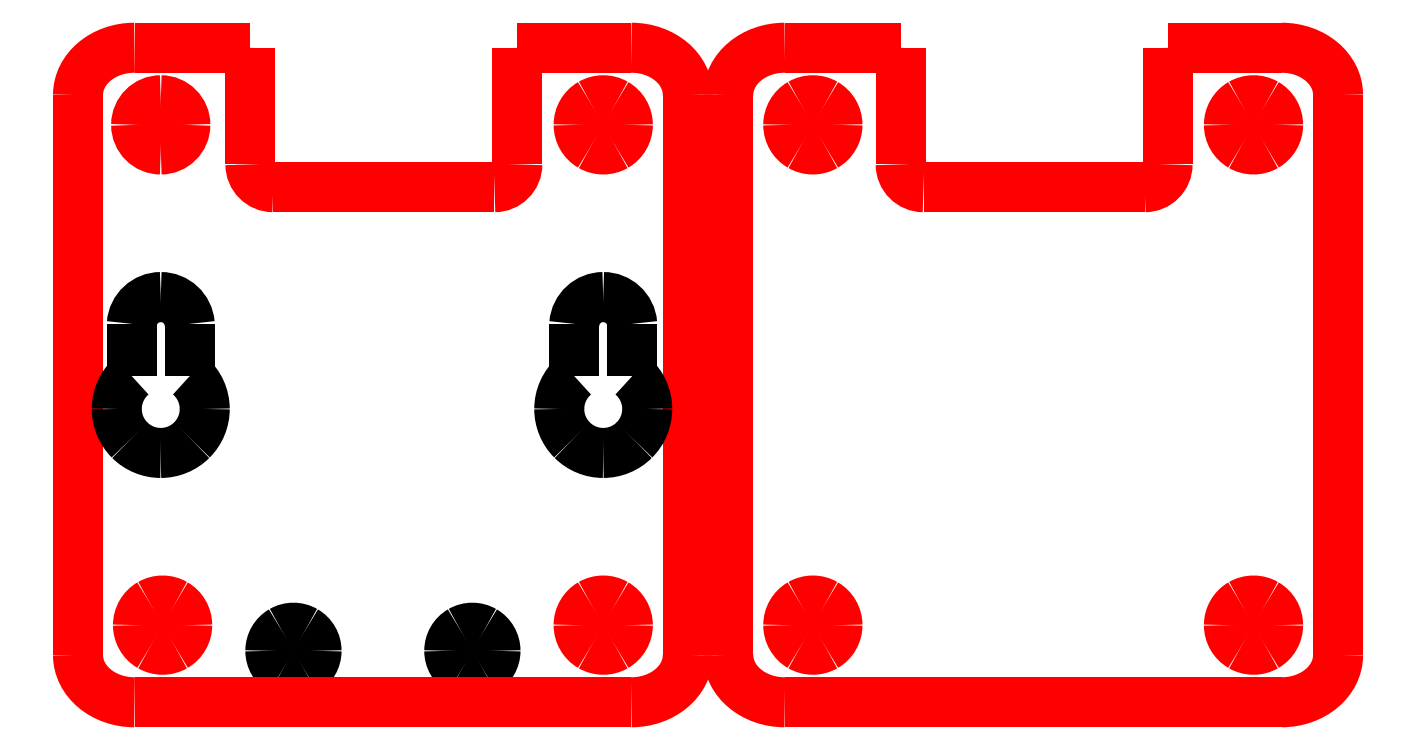
<metadata>
{"format":"dxf","ext":"dxf","renderer":"ezdxf+matplotlib","layout":"modelspace","background":"white","min_lineweight":24,"dpi":150}
</metadata>
<code>
0
SECTION
2
ENTITIES
0
SPLINE
8
Cut
70
8
71
3
72
8
73
4
74
0
40
0
40
0
40
0
40
0
40
1
40
1
40
1
40
1
10
52.64
20
162.2
30
0
10
52.64
20
161.7
30
0
10
52.34
20
161.1
30
0
10
51.86
20
160.9
30
0
0
SPLINE
8
Cut
70
8
71
3
72
8
73
4
74
0
40
0
40
0
40
0
40
0
40
1
40
1
40
1
40
1
10
51.86
20
160.9
30
0
10
51.38
20
160.6
30
0
10
50.79
20
160.6
30
0
10
50.31
20
160.9
30
0
0
SPLINE
8
Cut
70
8
71
3
72
8
73
4
74
0
40
0
40
0
40
0
40
0
40
1
40
1
40
1
40
1
10
50.31
20
160.9
30
0
10
49.83
20
161.1
30
0
10
49.54
20
161.7
30
0
10
49.54
20
162.2
30
0
0
SPLINE
8
Cut
70
8
71
3
72
8
73
4
74
0
40
0
40
0
40
0
40
0
40
1
40
1
40
1
40
1
10
49.54
20
162.2
30
0
10
49.54
20
162.8
30
0
10
49.83
20
163.3
30
0
10
50.31
20
163.6
30
0
0
SPLINE
8
Cut
70
8
71
3
72
8
73
4
74
0
40
0
40
0
40
0
40
0
40
1
40
1
40
1
40
1
10
50.31
20
163.6
30
0
10
50.79
20
163.8
30
0
10
51.38
20
163.8
30
0
10
51.86
20
163.6
30
0
0
SPLINE
8
Cut
70
8
71
3
72
8
73
4
74
0
40
0
40
0
40
0
40
0
40
1
40
1
40
1
40
1
10
51.86
20
163.6
30
0
10
52.34
20
163.3
30
0
10
52.64
20
162.8
30
0
10
52.64
20
162.2
30
0
0
SPLINE
8
Cut
70
8
71
3
72
8
73
4
74
0
40
0
40
0
40
0
40
0
40
1
40
1
40
1
40
1
10
64.64
20
162.2
30
0
10
64.64
20
161.7
30
0
10
64.34
20
161.1
30
0
10
63.86
20
160.9
30
0
0
SPLINE
8
Cut
70
8
71
3
72
8
73
4
74
0
40
0
40
0
40
0
40
0
40
1
40
1
40
1
40
1
10
63.86
20
160.9
30
0
10
63.38
20
160.6
30
0
10
62.79
20
160.6
30
0
10
62.31
20
160.9
30
0
0
SPLINE
8
Cut
70
8
71
3
72
8
73
4
74
0
40
0
40
0
40
0
40
0
40
1
40
1
40
1
40
1
10
62.31
20
160.9
30
0
10
61.83
20
161.1
30
0
10
61.54
20
161.7
30
0
10
61.54
20
162.2
30
0
0
SPLINE
8
Cut
70
8
71
3
72
8
73
4
74
0
40
0
40
0
40
0
40
0
40
1
40
1
40
1
40
1
10
61.54
20
162.2
30
0
10
61.54
20
162.8
30
0
10
61.83
20
163.3
30
0
10
62.31
20
163.6
30
0
0
SPLINE
8
Cut
70
8
71
3
72
8
73
4
74
0
40
0
40
0
40
0
40
0
40
1
40
1
40
1
40
1
10
62.31
20
163.6
30
0
10
62.79
20
163.8
30
0
10
63.38
20
163.8
30
0
10
63.86
20
163.6
30
0
0
SPLINE
8
Cut
70
8
71
3
72
8
73
4
74
0
40
0
40
0
40
0
40
0
40
1
40
1
40
1
40
1
10
63.86
20
163.6
30
0
10
64.34
20
163.3
30
0
10
64.64
20
162.8
30
0
10
64.64
20
162.2
30
0
0
LWPOLYLINE
8
Cut
90
1
70
1
10
52.64
20
162.2
30
0
0
SPLINE
8
Cut
70
8
71
3
72
8
73
4
74
0
40
0
40
0
40
0
40
0
40
1
40
1
40
1
40
1
10
40.43
20
202.7
30
0
10
38.33
20
202.7
30
0
10
36.64
20
201.2
30
0
10
36.64
20
199.5
30
0
0
LWPOLYLINE
8
Cut
90
1
70
1
10
64.64
20
162.2
30
0
0
SPLINE
8
Cut
70
8
71
3
72
8
73
4
74
0
40
0
40
0
40
0
40
0
40
1
40
1
40
1
40
1
10
36.64
20
161.9
30
0
10
36.64
20
160.2
30
0
10
38.33
20
158.8
30
0
10
40.43
20
158.8
30
0
0
LWPOLYLINE
8
Cut
90
2
70
0
10
36.64
20
199.5
30
0
10
36.64
20
161.9
30
0
0
SPLINE
8
Cut
70
8
71
3
72
8
73
4
74
0
40
0
40
0
40
0
40
0
40
1
40
1
40
1
40
1
10
73.74
20
158.8
30
0
10
75.85
20
158.8
30
0
10
77.54
20
160.2
30
0
10
77.54
20
161.9
30
0
0
LWPOLYLINE
8
Cut
90
2
70
0
10
40.43
20
158.8
30
0
10
73.74
20
158.8
30
0
0
SPLINE
8
Cut
70
8
71
3
72
8
73
4
74
0
40
0
40
0
40
0
40
0
40
1
40
1
40
1
40
1
10
77.54
20
199.5
30
0
10
77.54
20
201.2
30
0
10
75.85
20
202.7
30
0
10
73.74
20
202.7
30
0
0
LWPOLYLINE
8
Cut
90
2
70
0
10
77.54
20
161.9
30
0
10
77.54
20
199.5
30
0
0
SPLINE
8
Cut
70
8
71
3
72
8
73
4
74
0
40
0
40
0
40
0
40
0
40
1
40
1
40
1
40
1
10
66.1
20
202.7
30
0
10
66.1
20
202.7
30
0
10
66.1
20
202.7
30
0
10
66.1
20
202.7
30
0
0
LWPOLYLINE
8
Cut
90
2
70
0
10
73.74
20
202.7
30
0
10
66.1
20
202.7
30
0
0
SPLINE
8
Cut
70
8
71
3
72
8
73
4
74
0
40
0
40
0
40
0
40
0
40
1
40
1
40
1
40
1
10
66.1
20
194.8
30
0
10
66.1
20
194
30
0
10
65.42
20
193.3
30
0
10
64.57
20
193.3
30
0
0
LWPOLYLINE
8
Cut
90
2
70
0
10
66.1
20
202.7
30
0
10
66.1
20
194.8
30
0
0
SPLINE
8
Cut
70
8
71
3
72
8
73
4
74
0
40
0
40
0
40
0
40
0
40
1
40
1
40
1
40
1
10
49.73
20
193.3
30
0
10
48.88
20
193.3
30
0
10
48.2
20
194
30
0
10
48.2
20
194.8
30
0
0
LWPOLYLINE
8
Cut
90
2
70
0
10
64.57
20
193.3
30
0
10
49.73
20
193.3
30
0
0
SPLINE
8
Cut
70
8
71
3
72
8
73
4
74
0
40
0
40
0
40
0
40
0
40
1
40
1
40
1
40
1
10
48.2
20
202.7
30
0
10
48.2
20
202.7
30
0
10
48.2
20
202.7
30
0
10
48.2
20
202.7
30
0
0
LWPOLYLINE
8
Cut
90
2
70
0
10
48.2
20
194.8
30
0
10
48.2
20
202.7
30
0
0
SPLINE
8
Cut
70
8
71
3
72
8
73
4
74
0
40
0
40
0
40
0
40
0
40
1
40
1
40
1
40
1
10
73.51
20
197.5
30
0
10
73.51
20
196.9
30
0
10
73.2
20
196.4
30
0
10
72.69
20
196.1
30
0
0
SPLINE
8
Cut
70
8
71
3
72
8
73
4
74
0
40
0
40
0
40
0
40
0
40
1
40
1
40
1
40
1
10
72.69
20
196.1
30
0
10
72.18
20
195.8
30
0
10
71.55
20
195.8
30
0
10
71.04
20
196.1
30
0
0
SPLINE
8
Cut
70
8
71
3
72
8
73
4
74
0
40
0
40
0
40
0
40
0
40
1
40
1
40
1
40
1
10
71.04
20
196.1
30
0
10
70.53
20
196.4
30
0
10
70.21
20
196.9
30
0
10
70.21
20
197.5
30
0
0
SPLINE
8
Cut
70
8
71
3
72
8
73
4
74
0
40
0
40
0
40
0
40
0
40
1
40
1
40
1
40
1
10
70.21
20
197.5
30
0
10
70.21
20
198.1
30
0
10
70.53
20
198.6
30
0
10
71.04
20
198.9
30
0
0
SPLINE
8
Cut
70
8
71
3
72
8
73
4
74
0
40
0
40
0
40
0
40
0
40
1
40
1
40
1
40
1
10
71.04
20
198.9
30
0
10
71.55
20
199.2
30
0
10
72.18
20
199.2
30
0
10
72.69
20
198.9
30
0
0
SPLINE
8
Cut
70
8
71
3
72
8
73
4
74
0
40
0
40
0
40
0
40
0
40
1
40
1
40
1
40
1
10
72.69
20
198.9
30
0
10
73.2
20
198.6
30
0
10
73.51
20
198.1
30
0
10
73.51
20
197.5
30
0
0
LWPOLYLINE
8
Cut
90
2
70
0
10
48.2
20
202.7
30
0
10
40.43
20
202.7
30
0
0
SPLINE
8
Cut
70
8
71
3
72
8
73
4
74
0
40
0
40
0
40
0
40
0
40
1
40
1
40
1
40
1
10
73.51
20
163.9
30
0
10
73.51
20
164.5
30
0
10
73.2
20
165.1
30
0
10
72.69
20
165.4
30
0
0
SPLINE
8
Cut
70
8
71
3
72
8
73
4
74
0
40
0
40
0
40
0
40
0
40
1
40
1
40
1
40
1
10
72.69
20
165.4
30
0
10
72.18
20
165.7
30
0
10
71.55
20
165.7
30
0
10
71.04
20
165.4
30
0
0
SPLINE
8
Cut
70
8
71
3
72
8
73
4
74
0
40
0
40
0
40
0
40
0
40
1
40
1
40
1
40
1
10
71.04
20
165.4
30
0
10
70.53
20
165.1
30
0
10
70.21
20
164.5
30
0
10
70.21
20
163.9
30
0
0
SPLINE
8
Cut
70
8
71
3
72
8
73
4
74
0
40
0
40
0
40
0
40
0
40
1
40
1
40
1
40
1
10
70.21
20
163.9
30
0
10
70.21
20
163.3
30
0
10
70.53
20
162.8
30
0
10
71.04
20
162.5
30
0
0
SPLINE
8
Cut
70
8
71
3
72
8
73
4
74
0
40
0
40
0
40
0
40
0
40
1
40
1
40
1
40
1
10
71.04
20
162.5
30
0
10
71.55
20
162.2
30
0
10
72.18
20
162.2
30
0
10
72.69
20
162.5
30
0
0
SPLINE
8
Cut
70
8
71
3
72
8
73
4
74
0
40
0
40
0
40
0
40
0
40
1
40
1
40
1
40
1
10
72.69
20
162.5
30
0
10
73.2
20
162.8
30
0
10
73.51
20
163.3
30
0
10
73.51
20
163.9
30
0
0
LWPOLYLINE
8
Cut
90
1
70
1
10
73.51
20
197.5
30
0
0
SPLINE
8
Cut
70
8
71
3
72
8
73
4
74
0
40
0
40
0
40
0
40
0
40
1
40
1
40
1
40
1
10
43.84
20
197.5
30
0
10
43.84
20
196.6
30
0
10
43.1
20
195.8
30
0
10
42.19
20
195.8
30
0
0
SPLINE
8
Cut
70
8
71
3
72
8
73
4
74
0
40
0
40
0
40
0
40
0
40
1
40
1
40
1
40
1
10
42.19
20
195.8
30
0
10
41.28
20
195.8
30
0
10
40.54
20
196.6
30
0
10
40.54
20
197.5
30
0
0
SPLINE
8
Cut
70
8
71
3
72
8
73
4
74
0
40
0
40
0
40
0
40
0
40
1
40
1
40
1
40
1
10
40.54
20
197.5
30
0
10
40.54
20
198.4
30
0
10
41.28
20
199.1
30
0
10
42.19
20
199.1
30
0
0
SPLINE
8
Cut
70
8
71
3
72
8
73
4
74
0
40
0
40
0
40
0
40
0
40
1
40
1
40
1
40
1
10
42.19
20
199.1
30
0
10
43.1
20
199.1
30
0
10
43.84
20
198.4
30
0
10
43.84
20
197.5
30
0
0
LWPOLYLINE
8
Cut
90
1
70
1
10
73.51
20
163.9
30
0
0
SPLINE
8
Cut
70
8
71
3
72
8
73
4
74
0
40
0
40
0
40
0
40
0
40
1
40
1
40
1
40
1
10
43.96
20
163.9
30
0
10
43.96
20
164.5
30
0
10
43.65
20
165.1
30
0
10
43.14
20
165.4
30
0
0
SPLINE
8
Cut
70
8
71
3
72
8
73
4
74
0
40
0
40
0
40
0
40
0
40
1
40
1
40
1
40
1
10
43.14
20
165.4
30
0
10
42.62
20
165.7
30
0
10
42
20
165.7
30
0
10
41.49
20
165.4
30
0
0
SPLINE
8
Cut
70
8
71
3
72
8
73
4
74
0
40
0
40
0
40
0
40
0
40
1
40
1
40
1
40
1
10
41.49
20
165.4
30
0
10
40.97
20
165.1
30
0
10
40.66
20
164.5
30
0
10
40.66
20
163.9
30
0
0
SPLINE
8
Cut
70
8
71
3
72
8
73
4
74
0
40
0
40
0
40
0
40
0
40
1
40
1
40
1
40
1
10
40.66
20
163.9
30
0
10
40.66
20
163.3
30
0
10
40.97
20
162.8
30
0
10
41.49
20
162.5
30
0
0
SPLINE
8
Cut
70
8
71
3
72
8
73
4
74
0
40
0
40
0
40
0
40
0
40
1
40
1
40
1
40
1
10
41.49
20
162.5
30
0
10
42
20
162.2
30
0
10
42.62
20
162.2
30
0
10
43.14
20
162.5
30
0
0
SPLINE
8
Cut
70
8
71
3
72
8
73
4
74
0
40
0
40
0
40
0
40
0
40
1
40
1
40
1
40
1
10
43.14
20
162.5
30
0
10
43.65
20
162.8
30
0
10
43.96
20
163.3
30
0
10
43.96
20
163.9
30
0
0
LWPOLYLINE
8
Cut
90
1
70
1
10
43.84
20
197.5
30
0
0
SPLINE
8
Cut
70
8
71
3
72
8
73
4
74
0
40
0
40
0
40
0
40
0
40
1
40
1
40
1
40
1
10
42.19
20
185.9
30
0
10
41.17
20
185.9
30
0
10
40.32
20
185.2
30
0
10
40.24
20
184.1
30
0
0
LWPOLYLINE
8
Cut
90
1
70
1
10
43.96
20
163.9
30
0
0
SPLINE
8
Cut
70
8
71
3
72
8
73
4
74
0
40
0
40
0
40
0
40
0
40
1
40
1
40
1
40
1
10
40.24
20
184.1
30
0
10
40.24
20
184.1
30
0
10
40.24
20
180.6
30
0
10
40.24
20
180.6
30
0
0
SPLINE
8
Cut
70
8
71
3
72
8
73
4
74
0
40
0
40
0
40
0
40
0
40
1
40
1
40
1
40
1
10
40.24
20
180.6
30
0
10
39.6
20
180.1
30
0
10
39.24
20
179.3
30
0
10
39.24
20
178.4
30
0
0
SPLINE
8
Cut
70
8
71
3
72
8
73
4
74
0
40
0
40
0
40
0
40
0
40
1
40
1
40
1
40
1
10
39.24
20
178.4
30
0
10
39.24
20
177.7
30
0
10
39.55
20
176.9
30
0
10
40.1
20
176.3
30
0
0
SPLINE
8
Cut
70
8
71
3
72
8
73
4
74
0
40
0
40
0
40
0
40
0
40
1
40
1
40
1
40
1
10
40.1
20
176.3
30
0
10
40.65
20
175.8
30
0
10
41.4
20
175.5
30
0
10
42.19
20
175.5
30
0
0
SPLINE
8
Cut
70
8
71
3
72
8
73
4
74
0
40
0
40
0
40
0
40
0
40
1
40
1
40
1
40
1
10
42.19
20
175.5
30
0
10
42.97
20
175.5
30
0
10
43.72
20
175.8
30
0
10
44.27
20
176.3
30
0
0
SPLINE
8
Cut
70
8
71
3
72
8
73
4
74
0
40
0
40
0
40
0
40
0
40
1
40
1
40
1
40
1
10
44.27
20
176.3
30
0
10
44.83
20
176.9
30
0
10
45.14
20
177.7
30
0
10
45.14
20
178.4
30
0
0
SPLINE
8
Cut
70
8
71
3
72
8
73
4
74
0
40
0
40
0
40
0
40
0
40
1
40
1
40
1
40
1
10
45.14
20
178.4
30
0
10
45.14
20
179.3
30
0
10
44.77
20
180.1
30
0
10
44.14
20
180.6
30
0
0
LWPOLYLINE
8
Cut
90
2
70
0
10
40.24
20
184.1
30
0
10
40.24
20
184.1
30
0
0
SPLINE
8
Cut
70
8
71
3
72
8
73
4
74
0
40
0
40
0
40
0
40
0
40
1
40
1
40
1
40
1
10
44.13
20
184.1
30
0
10
44.05
20
185.2
30
0
10
43.2
20
185.9
30
0
10
42.19
20
185.9
30
0
0
LWPOLYLINE
8
Cut
90
3
70
0
10
44.14
20
180.6
30
0
10
44.14
20
184.1
30
0
10
44.13
20
184.1
30
0
0
SPLINE
8
Cut
70
8
71
3
72
8
73
4
74
0
40
0
40
0
40
0
40
0
40
1
40
1
40
1
40
1
10
71.86
20
185.9
30
0
10
70.85
20
185.9
30
0
10
70
20
185.2
30
0
10
69.92
20
184.1
30
0
0
LWPOLYLINE
8
Cut
90
1
70
1
10
42.19
20
185.9
30
0
0
SPLINE
8
Cut
70
8
71
3
72
8
73
4
74
0
40
0
40
0
40
0
40
0
40
1
40
1
40
1
40
1
10
69.91
20
180.6
30
0
10
69.28
20
180.1
30
0
10
68.92
20
179.3
30
0
10
68.91
20
178.4
30
0
0
SPLINE
8
Cut
70
8
71
3
72
8
73
4
74
0
40
0
40
0
40
0
40
0
40
1
40
1
40
1
40
1
10
68.91
20
178.4
30
0
10
68.91
20
177.7
30
0
10
69.22
20
176.9
30
0
10
69.78
20
176.3
30
0
0
SPLINE
8
Cut
70
8
71
3
72
8
73
4
74
0
40
0
40
0
40
0
40
0
40
1
40
1
40
1
40
1
10
69.78
20
176.3
30
0
10
70.33
20
175.8
30
0
10
71.08
20
175.5
30
0
10
71.86
20
175.5
30
0
0
SPLINE
8
Cut
70
8
71
3
72
8
73
4
74
0
40
0
40
0
40
0
40
0
40
1
40
1
40
1
40
1
10
71.86
20
175.5
30
0
10
72.65
20
175.5
30
0
10
73.4
20
175.8
30
0
10
73.95
20
176.3
30
0
0
SPLINE
8
Cut
70
8
71
3
72
8
73
4
74
0
40
0
40
0
40
0
40
0
40
1
40
1
40
1
40
1
10
73.95
20
176.3
30
0
10
74.5
20
176.9
30
0
10
74.81
20
177.7
30
0
10
74.81
20
178.4
30
0
0
SPLINE
8
Cut
70
8
71
3
72
8
73
4
74
0
40
0
40
0
40
0
40
0
40
1
40
1
40
1
40
1
10
74.81
20
178.4
30
0
10
74.81
20
179.3
30
0
10
74.45
20
180.1
30
0
10
73.81
20
180.6
30
0
0
LWPOLYLINE
8
Cut
90
3
70
0
10
69.92
20
184.1
30
0
10
69.91
20
184.1
30
0
10
69.91
20
180.6
30
0
0
SPLINE
8
Cut
70
8
71
3
72
8
73
4
74
0
40
0
40
0
40
0
40
0
40
1
40
1
40
1
40
1
10
73.81
20
184.1
30
0
10
73.73
20
185.2
30
0
10
72.88
20
185.9
30
0
10
71.86
20
185.9
30
0
0
LWPOLYLINE
8
Cut
90
3
70
0
10
73.81
20
180.6
30
0
10
73.81
20
184.1
30
0
10
73.81
20
184.1
30
0
0
SPLINE
8
Cut
70
8
71
3
72
8
73
4
74
0
40
0
40
0
40
0
40
0
40
1
40
1
40
1
40
1
10
84.04
20
202.7
30
0
10
81.94
20
202.7
30
0
10
80.25
20
201.2
30
0
10
80.25
20
199.5
30
0
0
LWPOLYLINE
8
Cut
90
1
70
1
10
71.86
20
185.9
30
0
0
SPLINE
8
Cut
70
8
71
3
72
8
73
4
74
0
40
0
40
0
40
0
40
0
40
1
40
1
40
1
40
1
10
80.25
20
161.9
30
0
10
80.25
20
160.2
30
0
10
81.94
20
158.8
30
0
10
84.04
20
158.8
30
0
0
LWPOLYLINE
8
Cut
90
2
70
0
10
80.25
20
199.5
30
0
10
80.25
20
161.9
30
0
0
SPLINE
8
Cut
70
8
71
3
72
8
73
4
74
0
40
0
40
0
40
0
40
0
40
1
40
1
40
1
40
1
10
117.4
20
158.8
30
0
10
119.5
20
158.8
30
0
10
121.1
20
160.2
30
0
10
121.1
20
161.9
30
0
0
LWPOLYLINE
8
Cut
90
2
70
0
10
84.04
20
158.8
30
0
10
117.4
20
158.8
30
0
0
SPLINE
8
Cut
70
8
71
3
72
8
73
4
74
0
40
0
40
0
40
0
40
0
40
1
40
1
40
1
40
1
10
121.1
20
199.5
30
0
10
121.1
20
201.2
30
0
10
119.5
20
202.7
30
0
10
117.4
20
202.7
30
0
0
LWPOLYLINE
8
Cut
90
2
70
0
10
121.1
20
161.9
30
0
10
121.1
20
199.5
30
0
0
SPLINE
8
Cut
70
8
71
3
72
8
73
4
74
0
40
0
40
0
40
0
40
0
40
1
40
1
40
1
40
1
10
109.7
20
202.7
30
0
10
109.7
20
202.7
30
0
10
109.7
20
202.7
30
0
10
109.7
20
202.7
30
0
0
LWPOLYLINE
8
Cut
90
2
70
0
10
117.4
20
202.7
30
0
10
109.7
20
202.7
30
0
0
SPLINE
8
Cut
70
8
71
3
72
8
73
4
74
0
40
0
40
0
40
0
40
0
40
1
40
1
40
1
40
1
10
109.7
20
194.8
30
0
10
109.7
20
194
30
0
10
109
20
193.3
30
0
10
108.2
20
193.3
30
0
0
LWPOLYLINE
8
Cut
90
2
70
0
10
109.7
20
202.7
30
0
10
109.7
20
194.8
30
0
0
SPLINE
8
Cut
70
8
71
3
72
8
73
4
74
0
40
0
40
0
40
0
40
0
40
1
40
1
40
1
40
1
10
93.35
20
193.3
30
0
10
92.5
20
193.3
30
0
10
91.81
20
194
30
0
10
91.81
20
194.8
30
0
0
LWPOLYLINE
8
Cut
90
2
70
0
10
108.2
20
193.3
30
0
10
93.35
20
193.3
30
0
0
SPLINE
8
Cut
70
8
71
3
72
8
73
4
74
0
40
0
40
0
40
0
40
0
40
1
40
1
40
1
40
1
10
91.81
20
202.7
30
0
10
91.81
20
202.7
30
0
10
91.81
20
202.7
30
0
10
91.81
20
202.7
30
0
0
LWPOLYLINE
8
Cut
90
2
70
0
10
91.81
20
194.8
30
0
10
91.81
20
202.7
30
0
0
SPLINE
8
Cut
70
8
71
3
72
8
73
4
74
0
40
0
40
0
40
0
40
0
40
1
40
1
40
1
40
1
10
117.1
20
197.5
30
0
10
117.1
20
196.9
30
0
10
116.8
20
196.4
30
0
10
116.3
20
196.1
30
0
0
SPLINE
8
Cut
70
8
71
3
72
8
73
4
74
0
40
0
40
0
40
0
40
0
40
1
40
1
40
1
40
1
10
116.3
20
196.1
30
0
10
115.8
20
195.8
30
0
10
115.2
20
195.8
30
0
10
114.7
20
196.1
30
0
0
SPLINE
8
Cut
70
8
71
3
72
8
73
4
74
0
40
0
40
0
40
0
40
0
40
1
40
1
40
1
40
1
10
114.7
20
196.1
30
0
10
114.1
20
196.4
30
0
10
113.8
20
196.9
30
0
10
113.8
20
197.5
30
0
0
SPLINE
8
Cut
70
8
71
3
72
8
73
4
74
0
40
0
40
0
40
0
40
0
40
1
40
1
40
1
40
1
10
113.8
20
197.5
30
0
10
113.8
20
198.1
30
0
10
114.1
20
198.6
30
0
10
114.7
20
198.9
30
0
0
SPLINE
8
Cut
70
8
71
3
72
8
73
4
74
0
40
0
40
0
40
0
40
0
40
1
40
1
40
1
40
1
10
114.7
20
198.9
30
0
10
115.2
20
199.2
30
0
10
115.8
20
199.2
30
0
10
116.3
20
198.9
30
0
0
SPLINE
8
Cut
70
8
71
3
72
8
73
4
74
0
40
0
40
0
40
0
40
0
40
1
40
1
40
1
40
1
10
116.3
20
198.9
30
0
10
116.8
20
198.6
30
0
10
117.1
20
198.1
30
0
10
117.1
20
197.5
30
0
0
LWPOLYLINE
8
Cut
90
2
70
0
10
91.81
20
202.7
30
0
10
84.04
20
202.7
30
0
0
SPLINE
8
Cut
70
8
71
3
72
8
73
4
74
0
40
0
40
0
40
0
40
0
40
1
40
1
40
1
40
1
10
117.1
20
163.9
30
0
10
117.1
20
164.5
30
0
10
116.8
20
165.1
30
0
10
116.3
20
165.4
30
0
0
SPLINE
8
Cut
70
8
71
3
72
8
73
4
74
0
40
0
40
0
40
0
40
0
40
1
40
1
40
1
40
1
10
116.3
20
165.4
30
0
10
115.8
20
165.7
30
0
10
115.2
20
165.7
30
0
10
114.7
20
165.4
30
0
0
SPLINE
8
Cut
70
8
71
3
72
8
73
4
74
0
40
0
40
0
40
0
40
0
40
1
40
1
40
1
40
1
10
114.7
20
165.4
30
0
10
114.1
20
165.1
30
0
10
113.8
20
164.5
30
0
10
113.8
20
163.9
30
0
0
SPLINE
8
Cut
70
8
71
3
72
8
73
4
74
0
40
0
40
0
40
0
40
0
40
1
40
1
40
1
40
1
10
113.8
20
163.9
30
0
10
113.8
20
163.3
30
0
10
114.1
20
162.8
30
0
10
114.7
20
162.5
30
0
0
SPLINE
8
Cut
70
8
71
3
72
8
73
4
74
0
40
0
40
0
40
0
40
0
40
1
40
1
40
1
40
1
10
114.7
20
162.5
30
0
10
115.2
20
162.2
30
0
10
115.8
20
162.2
30
0
10
116.3
20
162.5
30
0
0
SPLINE
8
Cut
70
8
71
3
72
8
73
4
74
0
40
0
40
0
40
0
40
0
40
1
40
1
40
1
40
1
10
116.3
20
162.5
30
0
10
116.8
20
162.8
30
0
10
117.1
20
163.3
30
0
10
117.1
20
163.9
30
0
0
LWPOLYLINE
8
Cut
90
1
70
1
10
117.1
20
197.5
30
0
0
SPLINE
8
Cut
70
8
71
3
72
8
73
4
74
0
40
0
40
0
40
0
40
0
40
1
40
1
40
1
40
1
10
87.57
20
197.5
30
0
10
87.57
20
196.9
30
0
10
87.26
20
196.4
30
0
10
86.75
20
196.1
30
0
0
SPLINE
8
Cut
70
8
71
3
72
8
73
4
74
0
40
0
40
0
40
0
40
0
40
1
40
1
40
1
40
1
10
86.75
20
196.1
30
0
10
86.24
20
195.8
30
0
10
85.61
20
195.8
30
0
10
85.1
20
196.1
30
0
0
SPLINE
8
Cut
70
8
71
3
72
8
73
4
74
0
40
0
40
0
40
0
40
0
40
1
40
1
40
1
40
1
10
85.1
20
196.1
30
0
10
84.59
20
196.4
30
0
10
84.27
20
196.9
30
0
10
84.27
20
197.5
30
0
0
SPLINE
8
Cut
70
8
71
3
72
8
73
4
74
0
40
0
40
0
40
0
40
0
40
1
40
1
40
1
40
1
10
84.27
20
197.5
30
0
10
84.27
20
198.1
30
0
10
84.59
20
198.6
30
0
10
85.1
20
198.9
30
0
0
SPLINE
8
Cut
70
8
71
3
72
8
73
4
74
0
40
0
40
0
40
0
40
0
40
1
40
1
40
1
40
1
10
85.1
20
198.9
30
0
10
85.61
20
199.2
30
0
10
86.24
20
199.2
30
0
10
86.75
20
198.9
30
0
0
SPLINE
8
Cut
70
8
71
3
72
8
73
4
74
0
40
0
40
0
40
0
40
0
40
1
40
1
40
1
40
1
10
86.75
20
198.9
30
0
10
87.26
20
198.6
30
0
10
87.57
20
198.1
30
0
10
87.57
20
197.5
30
0
0
LWPOLYLINE
8
Cut
90
1
70
1
10
117.1
20
163.9
30
0
0
SPLINE
8
Cut
70
8
71
3
72
8
73
4
74
0
40
0
40
0
40
0
40
0
40
1
40
1
40
1
40
1
10
87.57
20
163.9
30
0
10
87.57
20
164.5
30
0
10
87.26
20
165.1
30
0
10
86.75
20
165.4
30
0
0
SPLINE
8
Cut
70
8
71
3
72
8
73
4
74
0
40
0
40
0
40
0
40
0
40
1
40
1
40
1
40
1
10
86.75
20
165.4
30
0
10
86.24
20
165.7
30
0
10
85.61
20
165.7
30
0
10
85.1
20
165.4
30
0
0
SPLINE
8
Cut
70
8
71
3
72
8
73
4
74
0
40
0
40
0
40
0
40
0
40
1
40
1
40
1
40
1
10
85.1
20
165.4
30
0
10
84.59
20
165.1
30
0
10
84.27
20
164.5
30
0
10
84.27
20
163.9
30
0
0
SPLINE
8
Cut
70
8
71
3
72
8
73
4
74
0
40
0
40
0
40
0
40
0
40
1
40
1
40
1
40
1
10
84.27
20
163.9
30
0
10
84.27
20
163.3
30
0
10
84.59
20
162.8
30
0
10
85.1
20
162.5
30
0
0
SPLINE
8
Cut
70
8
71
3
72
8
73
4
74
0
40
0
40
0
40
0
40
0
40
1
40
1
40
1
40
1
10
85.1
20
162.5
30
0
10
85.61
20
162.2
30
0
10
86.24
20
162.2
30
0
10
86.75
20
162.5
30
0
0
SPLINE
8
Cut
70
8
71
3
72
8
73
4
74
0
40
0
40
0
40
0
40
0
40
1
40
1
40
1
40
1
10
86.75
20
162.5
30
0
10
87.26
20
162.8
30
0
10
87.57
20
163.3
30
0
10
87.57
20
163.9
30
0
0
LWPOLYLINE
8
Cut
90
1
70
1
10
87.57
20
197.5
30
0
0
LWPOLYLINE
8
Cut
90
1
70
1
10
87.57
20
163.9
30
0
0
ENDSEC
0
EOF

</code>
